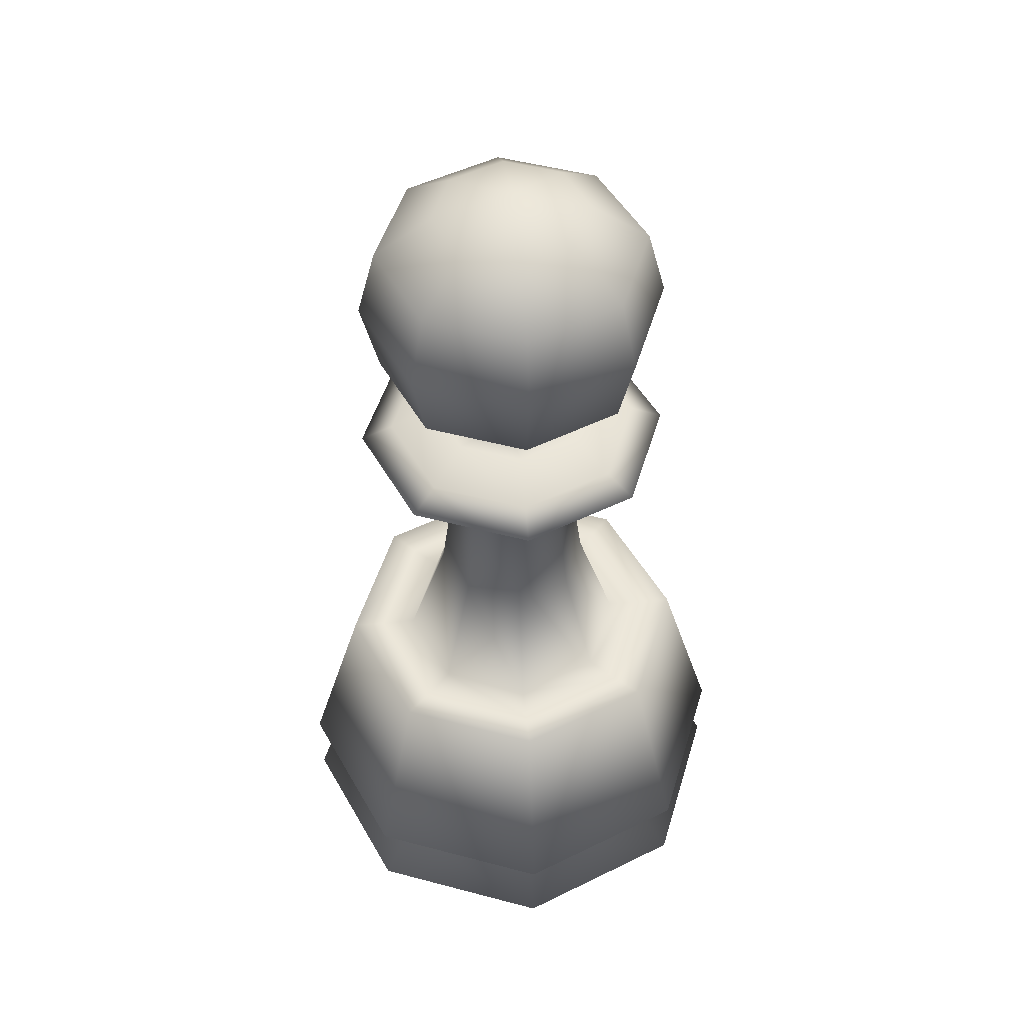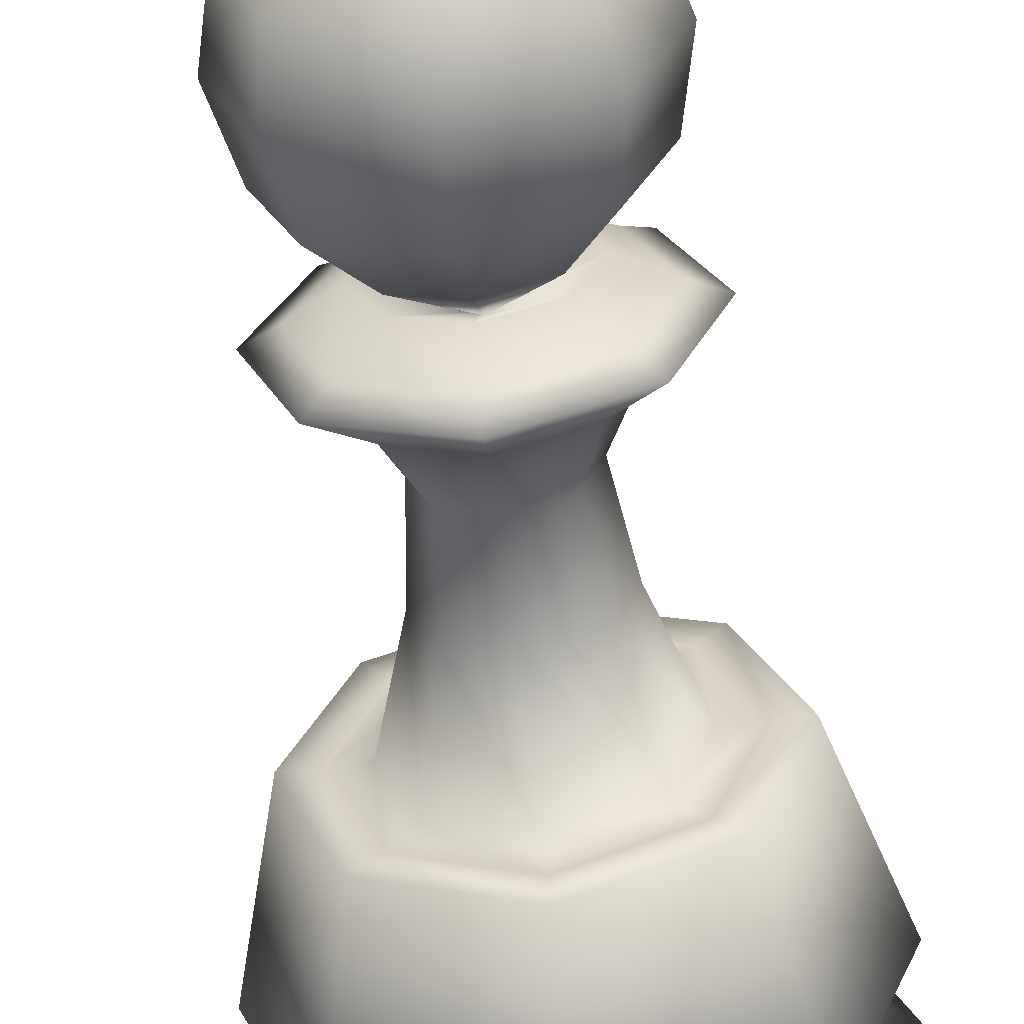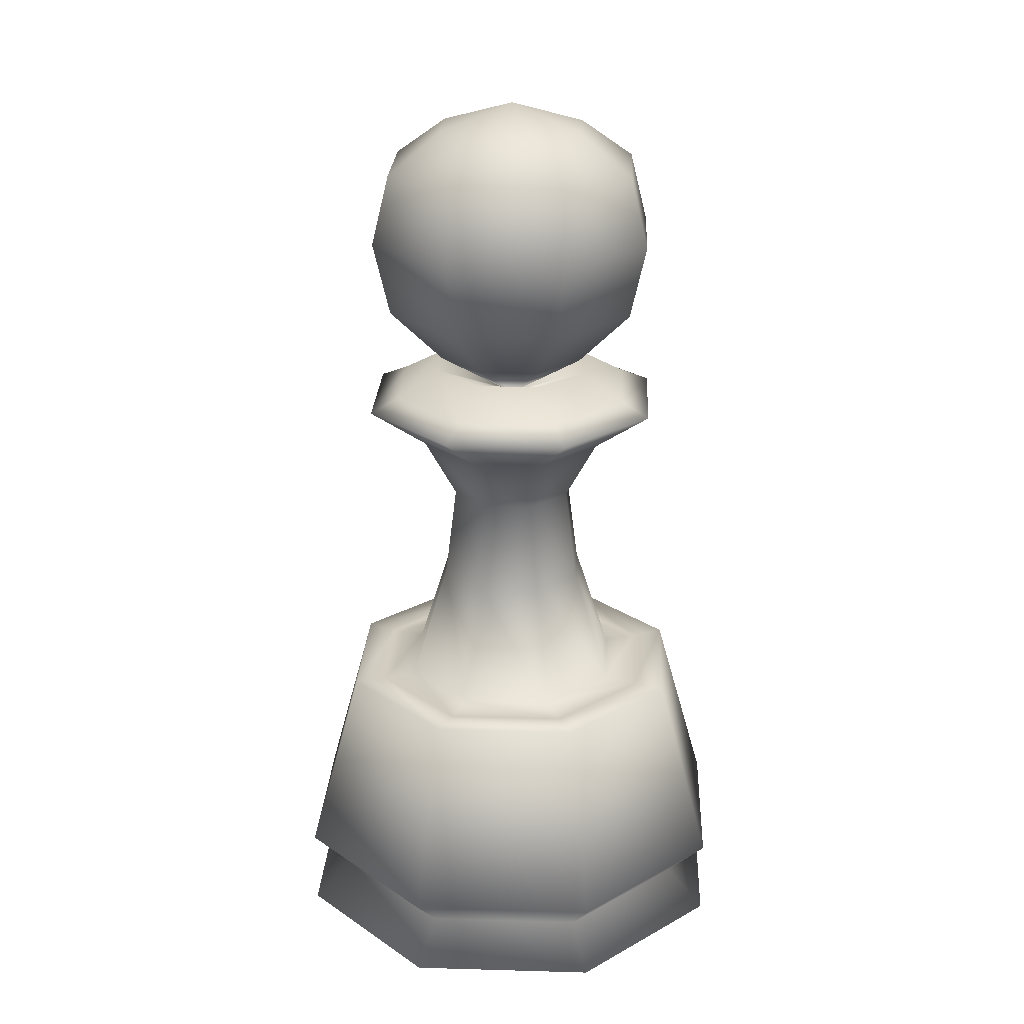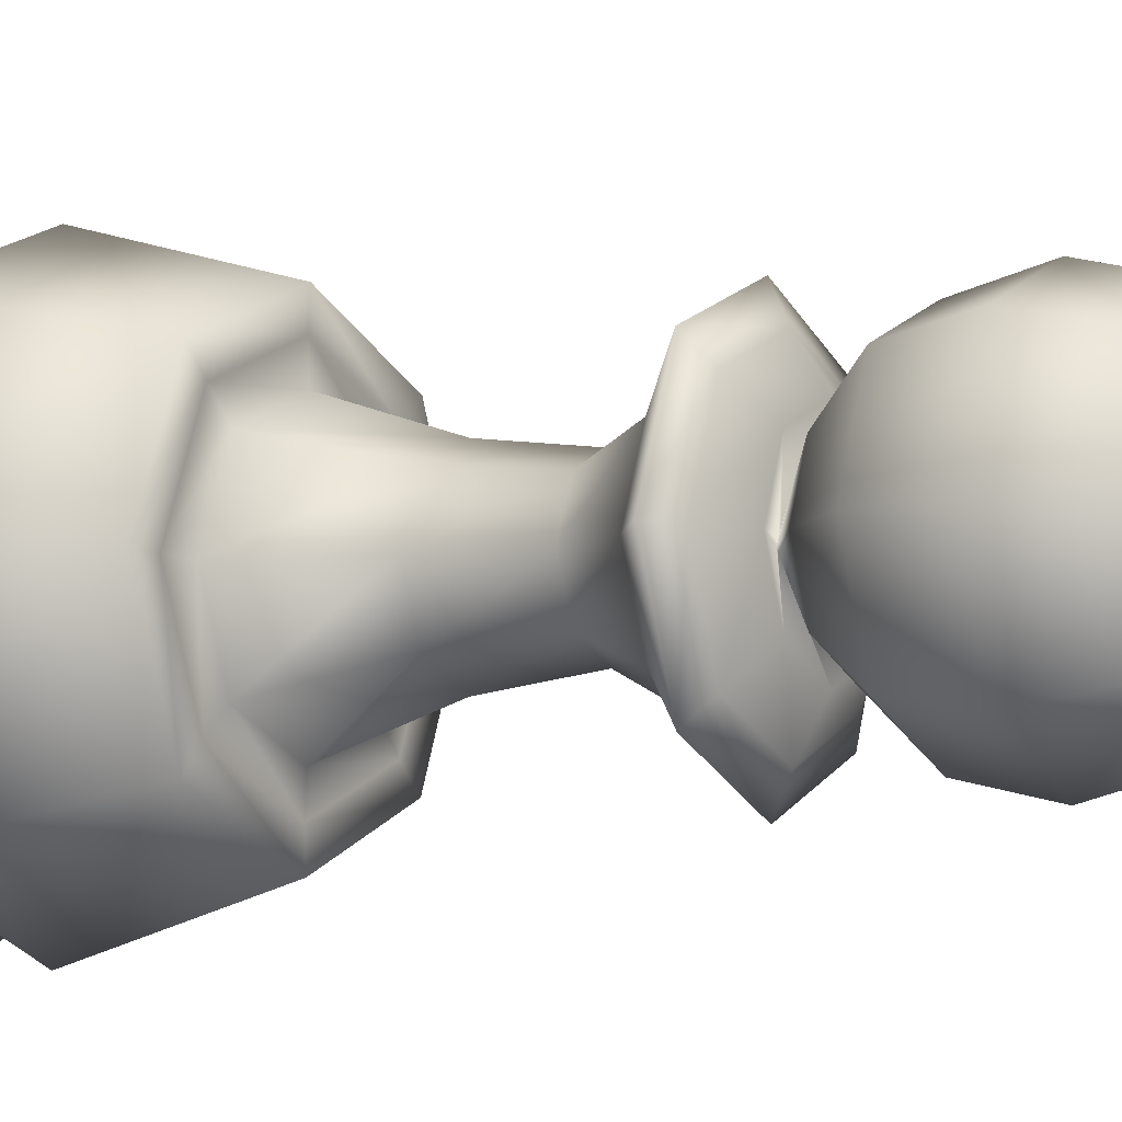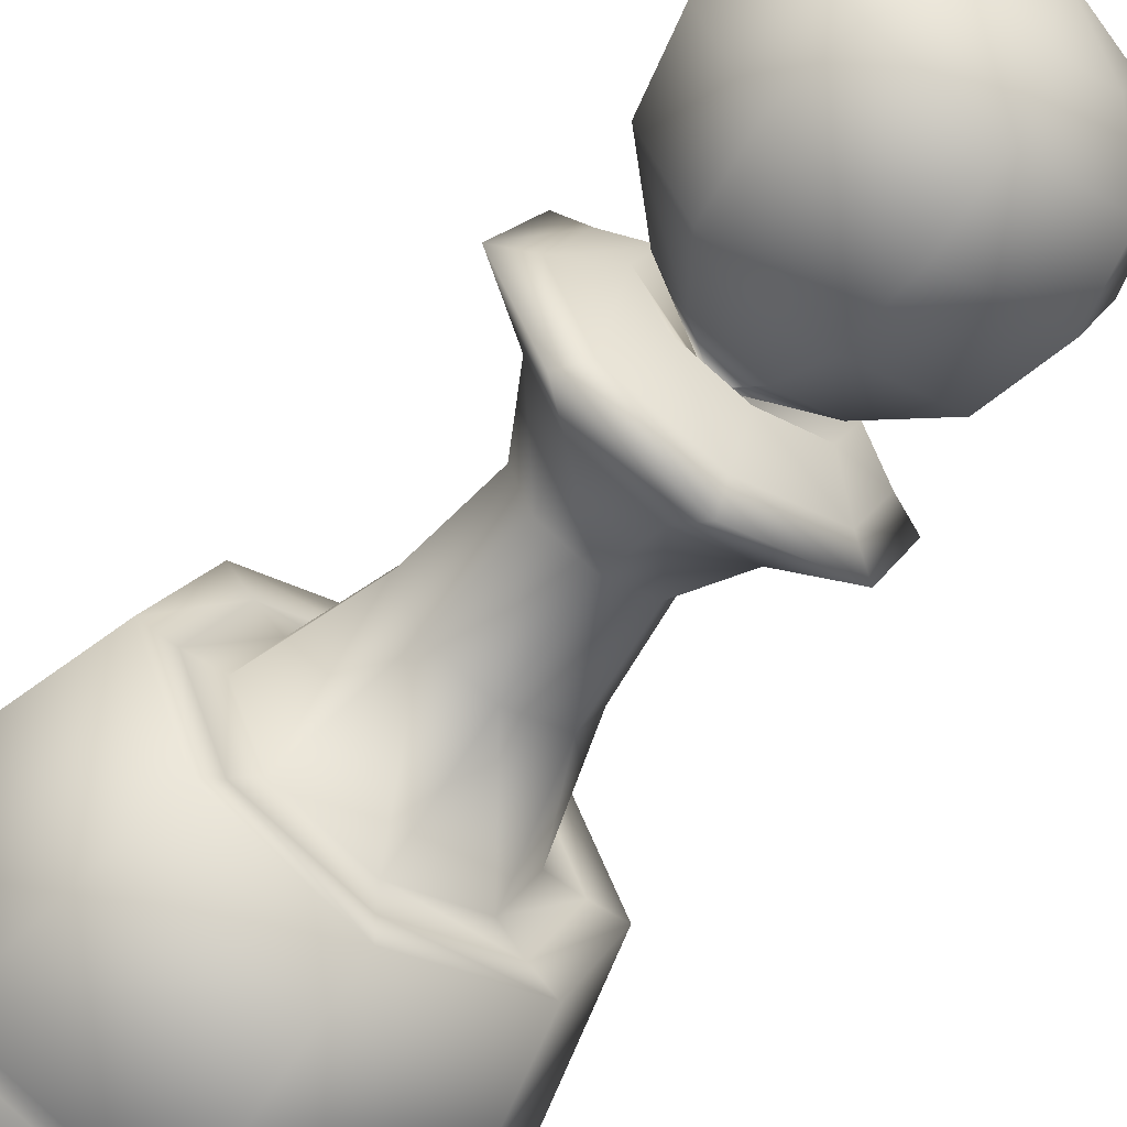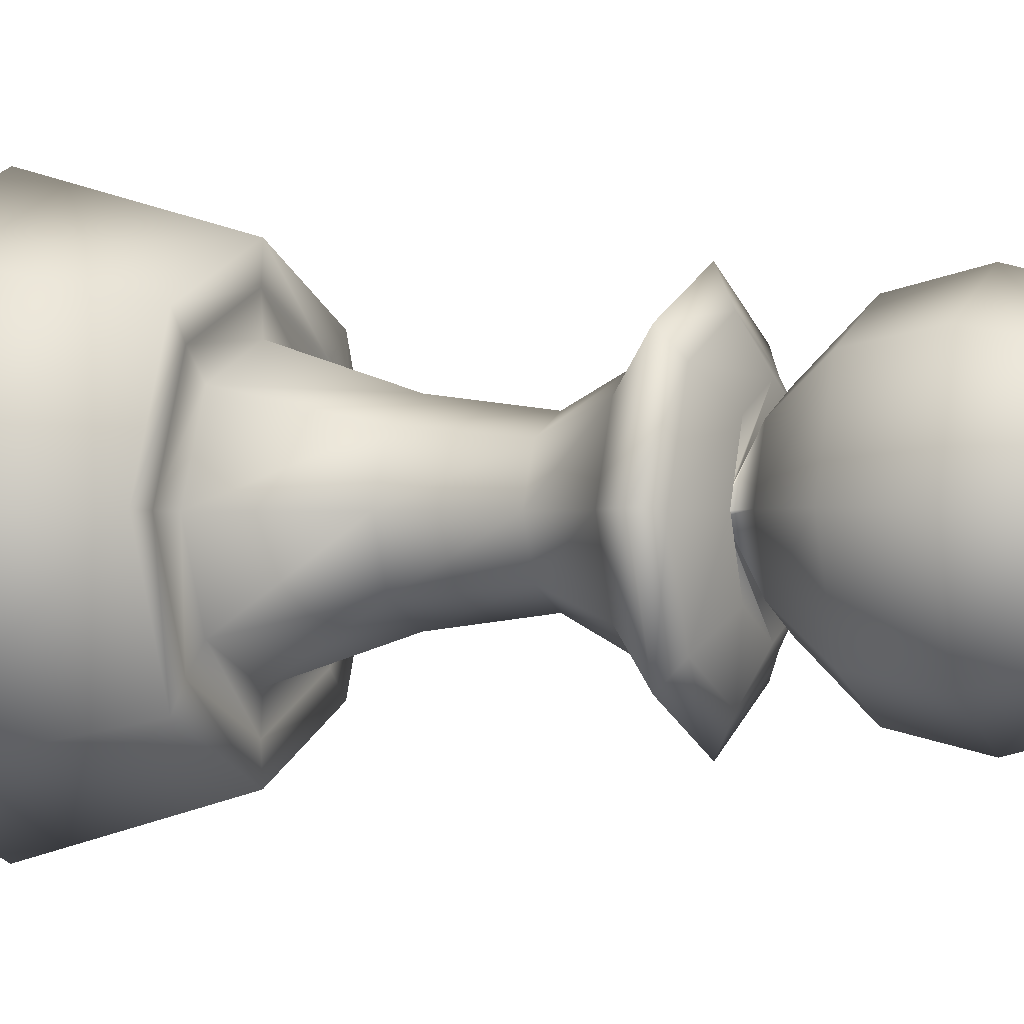
<metadata>
{"format":"obj","ext":"obj","renderer":"f3d","projection":"perspective","resolution":1024,"background":"white","views":[{"elev":49.2,"azim":-141.1,"up":"+Y"},{"elev":-60.9,"azim":-172.9,"up":"+Z"},{"elev":24.2,"azim":25.2,"up":"+Y"},{"elev":-6.3,"azim":120.2,"up":"+Z"},{"elev":-61.7,"azim":143.7,"up":"+Z"},{"elev":-0.7,"azim":112.4,"up":"+Z"}]}
</metadata>
<code>
v -0.2639 -0.3793 3.7e-07
v -0.2639 -0.2921 3.7e-07
v -0.2195 -0.3365 3.7e-07
v -0.2021 -0.07973 3.7e-07
v -0.1866 -0.3793 -0.1866
v -0.1866 -0.3793 0.1866
v -0.1866 -0.2921 -0.1866
v -0.1866 -0.2921 0.1866
v -0.1735 0.2689 3.7e-07
v -0.1662 0.4701 3.7e-07
v -0.1656 -0.08132 3.7e-07
v -0.1577 -0.3761 3.7e-07
v -0.1552 -0.3365 -0.1552
v -0.1552 -0.3365 0.1552
v -0.1472 0.3879 3.7e-07
v -0.1461 0.5467 3.7e-07
v -0.1429 -0.07973 -0.1429
v -0.1429 -0.07973 0.1429
v -0.1387 0.2848 3.7e-07
v -0.1276 -0.07973 3.7e-07
v -0.1227 0.2689 -0.1227
v -0.1227 0.2689 0.1227
v -0.1175 0.4701 -0.1175
v -0.1175 0.4701 0.1175
v -0.1171 -0.08132 -0.1171
v -0.1171 -0.08132 0.1171
v -0.1115 -0.3761 -0.1115
v -0.1115 -0.3761 0.1115
v -0.1085 0.2226 3.7e-07
v -0.1041 0.3879 -0.1041
v -0.1041 0.3879 0.1041
v -0.1033 0.5467 -0.1033
v -0.1033 0.5467 0.1033
v -0.09806 0.2848 -0.09806
v -0.09806 0.2848 0.09806
v -0.09113 0.3117 3.7e-07
v -0.09022 -0.07973 -0.09022
v -0.09022 -0.07973 0.09022
v -0.08626 0.3264 3.7e-07
v -0.08549 0.04826 3.7e-07
v -0.08474 0.5909 3.7e-07
v -0.0767 0.2226 -0.0767
v -0.0767 0.2226 0.0767
v -0.07137 0.1549 3.7e-07
v -0.06444 0.3117 -0.06444
v -0.06444 0.3117 0.06444
v -0.06099 0.3264 -0.06099
v -0.06099 0.3264 0.06099
v -0.06045 0.04826 -0.06045
v -0.06045 0.04826 0.06045
v -0.05992 0.5909 -0.05992
v -0.05992 0.5909 0.05992
v -0.05047 0.1549 -0.05047
v -0.05047 0.1549 0.05047
v -0.005555 0.2768 3.7e-07
v -0.003928 0.2768 -0.003928
v -0.003928 0.2768 0.003929
v 3.7e-07 -0.3793 -0.2639
v 3.7e-07 -0.2921 -0.2639
v 3.7e-07 -0.3365 -0.2195
v 3.7e-07 -0.07973 -0.2021
v 3.7e-07 0.2689 -0.1735
v 3.7e-07 0.4701 -0.1662
v 3.7e-07 -0.08132 -0.1656
v 3.7e-07 -0.3761 -0.1577
v 3.7e-07 0.3879 -0.1472
v 3.7e-07 0.5467 -0.1461
v 3.7e-07 0.2848 -0.1387
v 3.7e-07 -0.07973 -0.1276
v 3.7e-07 0.2226 -0.1085
v 3.7e-07 0.3117 -0.09113
v 3.7e-07 0.3264 -0.08626
v 3.7e-07 0.04826 -0.08549
v 3.7e-07 0.5909 -0.08474
v 3.7e-07 0.1549 -0.07137
v 3.7e-07 0.2768 -0.005555
v 3.7e-07 -0.3824 3.7e-07
v 3.7e-07 0.6176 3.7e-07
v 3.7e-07 0.2768 0.005555
v 3.7e-07 0.1549 0.07137
v 3.7e-07 0.5909 0.08474
v 3.7e-07 0.04826 0.08549
v 3.7e-07 0.3264 0.08626
v 3.7e-07 0.3117 0.09113
v 3.7e-07 0.2226 0.1085
v 3.7e-07 -0.07973 0.1276
v 3.7e-07 0.2848 0.1387
v 3.7e-07 0.5467 0.1461
v 3.7e-07 0.3879 0.1472
v 3.7e-07 -0.3761 0.1577
v 3.7e-07 -0.08132 0.1656
v 3.7e-07 0.4701 0.1662
v 3.7e-07 0.2689 0.1735
v 3.7e-07 -0.07973 0.2021
v 3.7e-07 -0.3365 0.2195
v 3.7e-07 -0.3793 0.2639
v 3.7e-07 -0.2921 0.2639
v 0.003929 0.2768 -0.003928
v 0.003929 0.2768 0.003929
v 0.005555 0.2768 3.7e-07
v 0.05047 0.1549 -0.05047
v 0.05047 0.1549 0.05047
v 0.05992 0.5909 -0.05992
v 0.05992 0.5909 0.05992
v 0.06045 0.04826 -0.06045
v 0.06045 0.04826 0.06045
v 0.06099 0.3264 -0.06099
v 0.06099 0.3264 0.06099
v 0.06444 0.3117 -0.06444
v 0.06444 0.3117 0.06444
v 0.07137 0.1549 3.7e-07
v 0.0767 0.2226 -0.0767
v 0.0767 0.2226 0.0767
v 0.08474 0.5909 3.7e-07
v 0.08549 0.04826 3.7e-07
v 0.08626 0.3264 3.7e-07
v 0.09022 -0.07973 -0.09022
v 0.09022 -0.07973 0.09022
v 0.09113 0.3117 3.7e-07
v 0.09806 0.2848 -0.09806
v 0.09806 0.2848 0.09806
v 0.1033 0.5467 -0.1033
v 0.1033 0.5467 0.1033
v 0.1041 0.3879 -0.1041
v 0.1041 0.3879 0.1041
v 0.1085 0.2226 3.7e-07
v 0.1115 -0.3761 -0.1115
v 0.1115 -0.3761 0.1115
v 0.1171 -0.08132 -0.1171
v 0.1171 -0.08132 0.1171
v 0.1175 0.4701 -0.1175
v 0.1175 0.4701 0.1175
v 0.1227 0.2689 -0.1227
v 0.1227 0.2689 0.1227
v 0.1276 -0.07973 3.7e-07
v 0.1387 0.2848 3.7e-07
v 0.1429 -0.07973 -0.1429
v 0.1429 -0.07973 0.1429
v 0.1461 0.5467 3.7e-07
v 0.1472 0.3879 3.7e-07
v 0.1552 -0.3365 -0.1552
v 0.1552 -0.3365 0.1552
v 0.1577 -0.3761 3.7e-07
v 0.1656 -0.08132 3.7e-07
v 0.1662 0.4701 3.7e-07
v 0.1735 0.2689 3.7e-07
v 0.1866 -0.3793 -0.1866
v 0.1866 -0.3793 0.1866
v 0.1866 -0.2921 -0.1866
v 0.1866 -0.2921 0.1866
v 0.2021 -0.07973 3.7e-07
v 0.2195 -0.3365 3.7e-07
v 0.2639 -0.3793 3.7e-07
v 0.2639 -0.2921 3.7e-07
f 1 6 3
f 1 3 13
f 1 13 5
f 1 5 12
f 1 12 28
f 1 28 6
f 2 8 4
f 2 4 17
f 2 17 7
f 2 7 3
f 2 3 14
f 2 14 8
f 3 7 13
f 3 6 14
f 4 8 18
f 4 18 11
f 4 11 25
f 4 25 17
f 5 13 60
f 5 60 58
f 5 58 27
f 5 27 12
f 6 96 14
f 6 28 90
f 6 90 96
f 7 17 61
f 7 61 59
f 7 59 13
f 8 97 18
f 8 14 95
f 8 95 97
f 9 43 22
f 9 22 19
f 9 19 34
f 9 34 21
f 9 21 29
f 9 29 43
f 10 24 16
f 10 16 32
f 10 32 23
f 10 23 15
f 10 15 31
f 10 31 24
f 11 37 25
f 11 18 26
f 11 26 20
f 11 20 37
f 12 27 77
f 12 77 28
f 13 59 60
f 14 96 95
f 15 23 30
f 15 30 39
f 15 39 48
f 15 48 31
f 16 24 33
f 16 33 41
f 16 41 51
f 16 51 32
f 17 25 64
f 17 64 61
f 18 97 94
f 18 94 26
f 19 45 34
f 19 22 35
f 19 35 36
f 19 36 45
f 20 38 40
f 20 40 49
f 20 49 37
f 20 26 38
f 21 34 68
f 21 68 62
f 21 62 42
f 21 42 29
f 22 85 93
f 22 93 35
f 22 43 85
f 23 32 67
f 23 67 63
f 23 63 30
f 24 92 33
f 24 31 89
f 24 89 92
f 25 69 64
f 25 37 69
f 26 94 91
f 26 91 38
f 27 58 65
f 27 65 77
f 28 77 90
f 29 42 44
f 29 44 54
f 29 54 43
f 30 63 66
f 30 66 47
f 30 47 39
f 31 48 83
f 31 83 89
f 32 51 74
f 32 74 67
f 33 92 88
f 33 88 52
f 33 52 41
f 34 71 68
f 34 45 71
f 35 93 87
f 35 87 46
f 35 46 36
f 36 46 55
f 36 55 56
f 36 56 45
f 37 49 73
f 37 73 69
f 38 86 50
f 38 50 40
f 38 91 86
f 39 47 55
f 39 55 57
f 39 57 48
f 40 50 44
f 40 44 53
f 40 53 49
f 41 52 78
f 41 78 51
f 42 62 70
f 42 70 53
f 42 53 44
f 43 54 80
f 43 80 85
f 44 50 54
f 45 56 76
f 45 76 71
f 46 84 57
f 46 57 55
f 46 87 84
f 47 66 72
f 47 72 56
f 47 56 55
f 48 57 79
f 48 79 83
f 49 53 75
f 49 75 73
f 50 82 54
f 50 86 82
f 51 78 74
f 52 81 78
f 52 88 81
f 53 70 75
f 54 82 80
f 56 72 76
f 57 84 79
f 58 60 141
f 58 141 147
f 58 147 65
f 59 61 137
f 59 137 149
f 59 149 60
f 60 149 141
f 61 64 129
f 61 129 137
f 62 68 120
f 62 120 133
f 62 133 70
f 63 67 122
f 63 122 131
f 63 131 66
f 64 117 129
f 64 69 117
f 65 147 127
f 65 127 77
f 66 131 124
f 66 124 72
f 67 74 103
f 67 103 122
f 68 109 120
f 68 71 109
f 69 73 105
f 69 105 117
f 70 133 112
f 70 112 75
f 71 76 98
f 71 98 109
f 72 124 107
f 72 107 76
f 73 75 101
f 73 101 105
f 74 78 103
f 75 112 101
f 76 107 98
f 77 143 128
f 77 128 90
f 77 127 143
f 78 81 104
f 78 104 114
f 78 114 103
f 79 99 83
f 79 84 110
f 79 110 99
f 80 102 85
f 80 82 106
f 80 106 102
f 81 88 123
f 81 123 104
f 82 86 118
f 82 118 106
f 83 108 89
f 83 99 108
f 84 87 121
f 84 121 110
f 85 113 93
f 85 102 113
f 86 91 130
f 86 130 118
f 87 93 134
f 87 134 121
f 88 132 123
f 88 92 132
f 89 125 92
f 89 108 125
f 90 128 96
f 91 94 138
f 91 138 130
f 92 125 132
f 93 113 134
f 94 97 150
f 94 150 138
f 95 142 97
f 95 96 148
f 95 148 142
f 96 128 148
f 97 142 150
f 98 107 116
f 98 116 100
f 98 100 109
f 99 100 108
f 99 110 119
f 99 119 100
f 100 116 108
f 100 119 109
f 101 112 126
f 101 126 111
f 101 111 105
f 102 111 113
f 102 106 115
f 102 115 111
f 103 114 122
f 104 123 139
f 104 139 114
f 105 111 115
f 105 115 117
f 106 118 135
f 106 135 115
f 107 124 140
f 107 140 116
f 108 116 125
f 109 119 120
f 110 121 136
f 110 136 119
f 111 126 113
f 112 133 146
f 112 146 126
f 113 126 134
f 114 139 122
f 115 135 117
f 116 140 125
f 117 135 129
f 118 130 144
f 118 144 135
f 119 136 120
f 120 136 133
f 121 134 146
f 121 146 136
f 122 139 131
f 123 145 139
f 123 132 145
f 124 131 145
f 124 145 140
f 125 140 132
f 126 146 134
f 127 153 143
f 127 147 153
f 128 143 148
f 129 135 144
f 129 144 137
f 130 138 151
f 130 151 144
f 131 139 145
f 132 140 145
f 133 136 146
f 137 144 151
f 137 151 149
f 138 150 154
f 138 154 151
f 141 149 154
f 141 154 152
f 141 152 147
f 142 152 150
f 142 148 153
f 142 153 152
f 143 153 148
f 147 152 153
f 149 151 154
f 150 152 154

</code>
